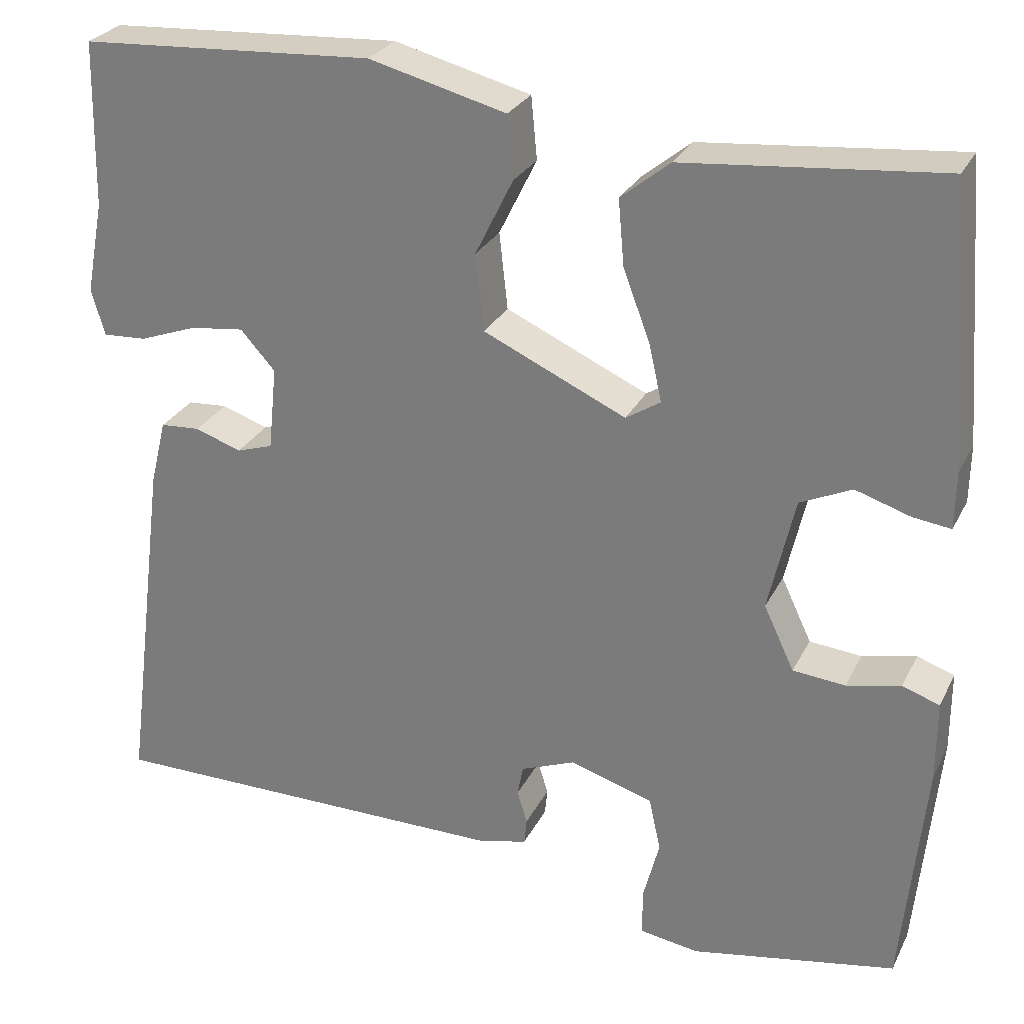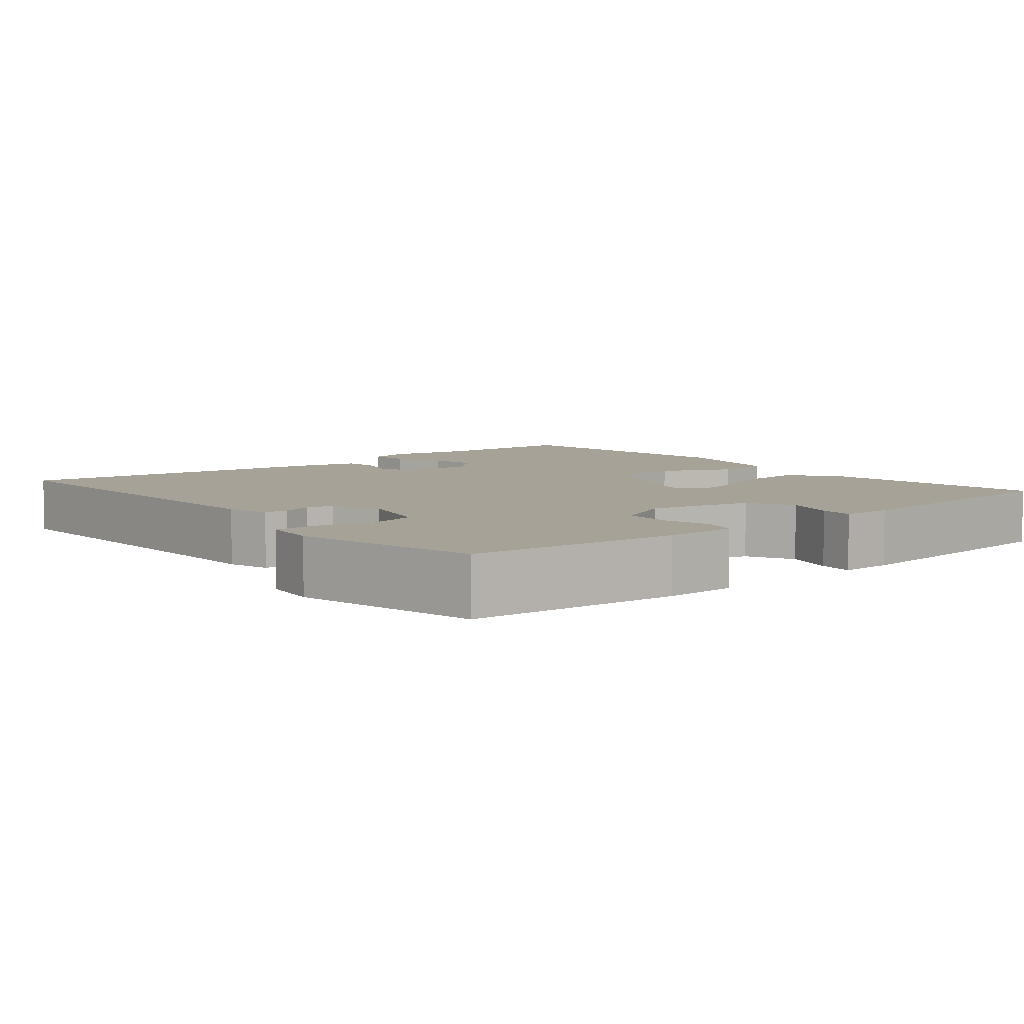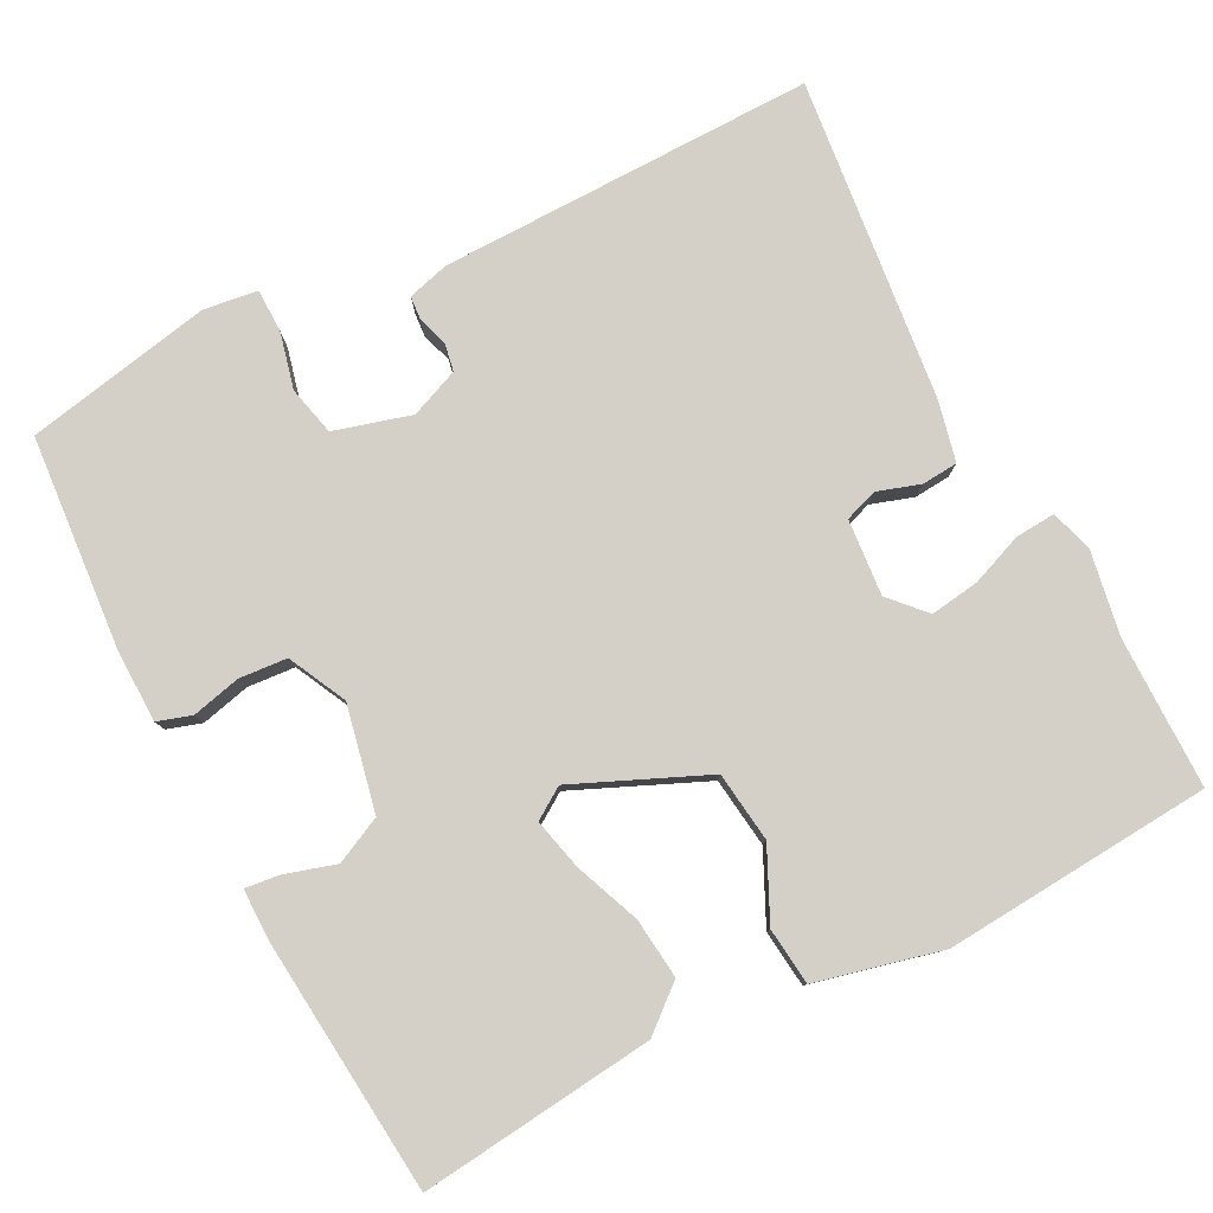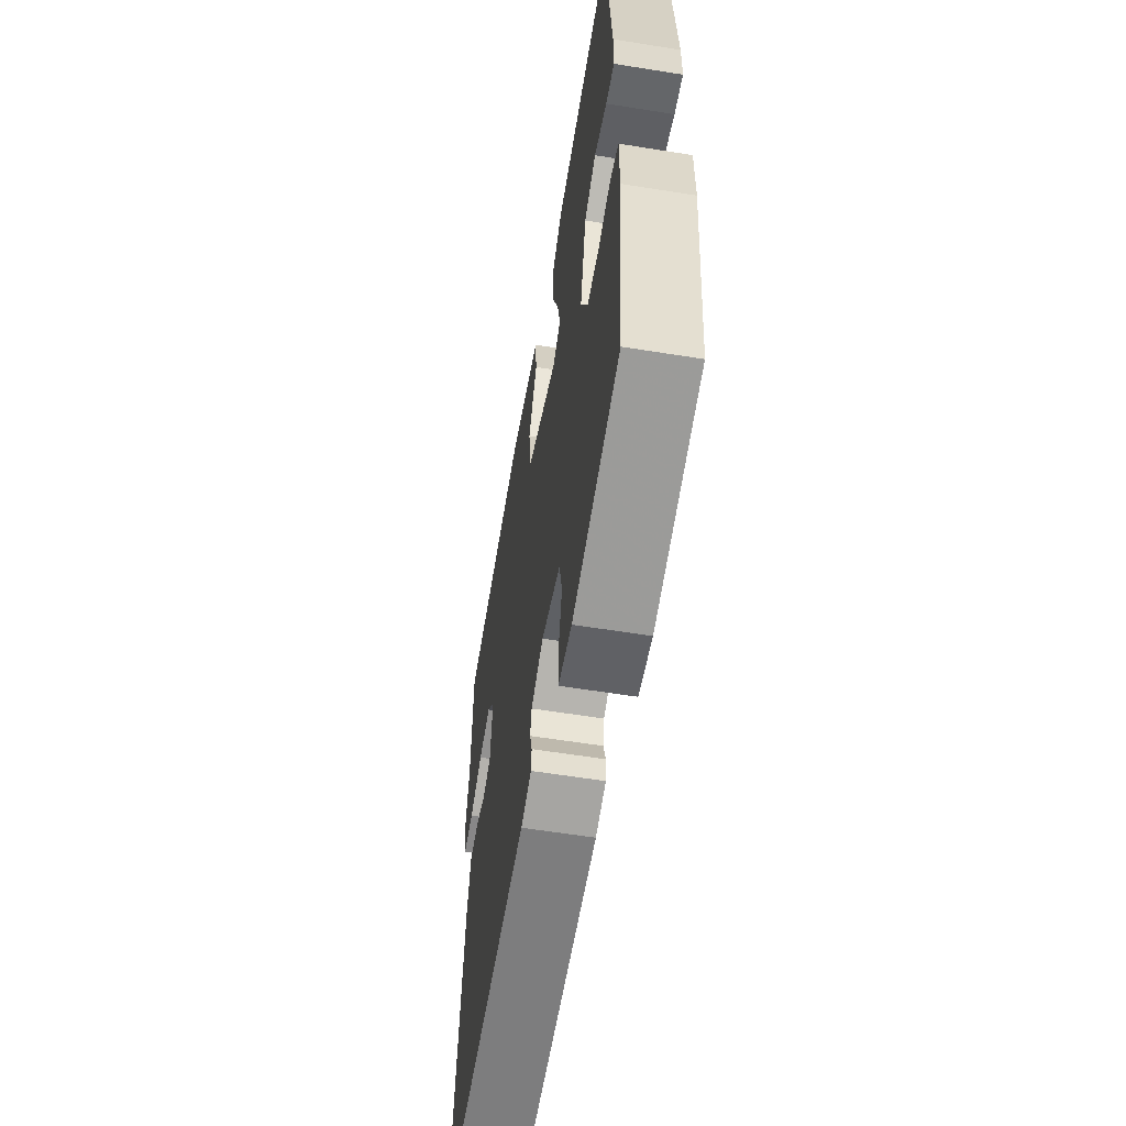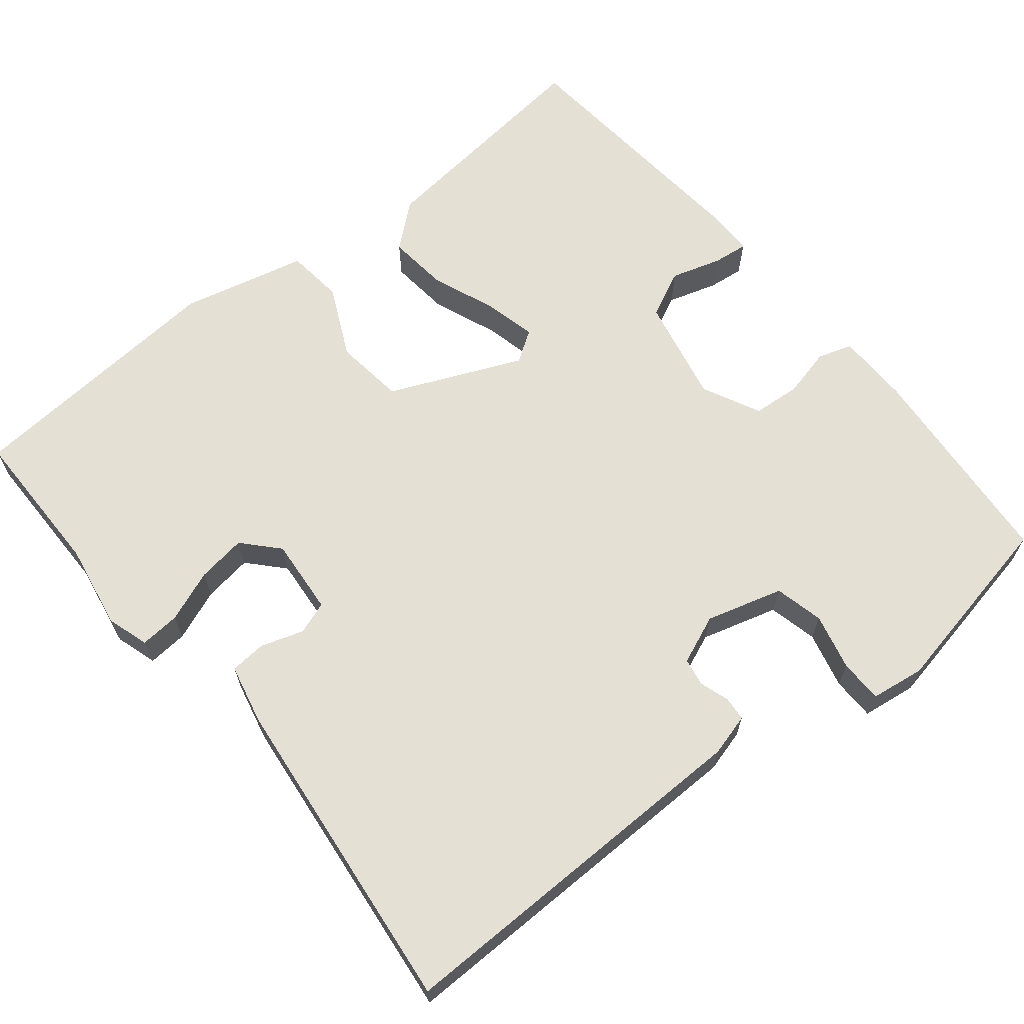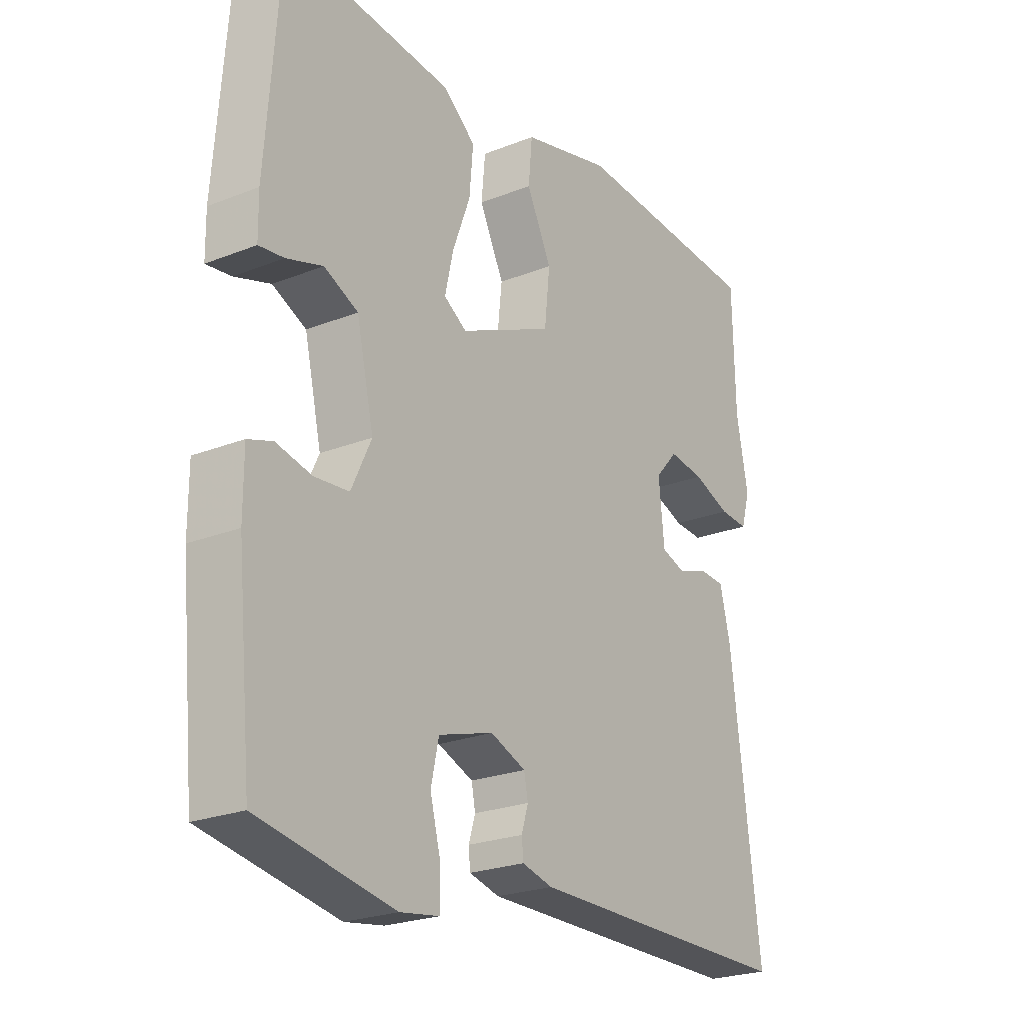
<metadata>
{"format":"obj","ext":"obj","renderer":"f3d","projection":"perspective","resolution":1024,"background":"white","views":[{"elev":27.3,"azim":-158.0,"up":"+Z"},{"elev":6.5,"azim":-131.1,"up":"+Y"},{"elev":79.9,"azim":-28.3,"up":"+Y"},{"elev":-59.3,"azim":-99.4,"up":"+Z"},{"elev":65.7,"azim":140.0,"up":"+Y"},{"elev":-23.7,"azim":-56.5,"up":"+Z"}]}
</metadata>
<code>
v -0.501 0.07 -0.495
v -0.528 0.07 -0.219
v -0.528 0.07 -0.124
v -0.484 0.07 -0.109
v -0.42 0.07 -0.123
v -0.358 0.07 -0.117
v -0.322 0.07 -0.041
v -0.353 0.07 0.095
v -0.414 0.07 0.123
v -0.479 0.07 0.102
v -0.524 0.07 0.096
v -0.525 0.07 0.164
v -0.5 0.07 0.493
v -0.196 0.07 0.465
v -0.138 0.07 0.418
v -0.145 0.07 0.34
v -0.177 0.07 0.255
v -0.192 0.07 0.188
v -0.151 0.07 0.162
v 0.018 0.07 0.239
v 0.028 0.07 0.33
v -0.017 0.07 0.421
v -0.01 0.07 0.495
v 0.152 0.07 0.537
v 0.5 0.07 0.517
v 0.504 0.07 0.321
v 0.525 0.07 0.211
v 0.509 0.07 0.156
v 0.457 0.07 0.159
v 0.389 0.07 0.184
v 0.325 0.07 0.192
v 0.284 0.07 0.146
v 0.294 0.07 0.047
v 0.337 0.07 0.033
v 0.392 0.07 0.052
v 0.439 0.07 0.049
v 0.458 0.07 -0.029
v 0.511 0.07 -0.448
v 0.023 0.07 -0.45
v -0.032 0.07 -0.436
v -0.035 0.07 -0.405
v -0.023 0.07 -0.366
v -0.03 0.07 -0.33
v -0.094 0.07 -0.305
v -0.193 0.07 -0.335
v -0.207 0.07 -0.399
v -0.188 0.07 -0.472
v -0.188 0.07 -0.528
v -0.258 0.07 -0.539
v -0.501 0 -0.495
v -0.528 0 -0.219
v -0.528 0 -0.124
v -0.484 0 -0.109
v -0.42 0 -0.123
v -0.358 0 -0.117
v -0.322 0 -0.041
v -0.353 0 0.095
v -0.414 0 0.123
v -0.479 0 0.102
v -0.524 0 0.096
v -0.525 0 0.164
v -0.5 0 0.493
v -0.196 0 0.465
v -0.138 0 0.418
v -0.145 0 0.34
v -0.177 0 0.255
v -0.192 0 0.188
v -0.151 0 0.162
v 0.018 0 0.239
v 0.028 0 0.33
v -0.017 0 0.421
v -0.01 0 0.495
v 0.152 0 0.537
v 0.5 0 0.517
v 0.504 0 0.321
v 0.525 0 0.211
v 0.509 0 0.156
v 0.457 0 0.159
v 0.389 0 0.184
v 0.325 0 0.192
v 0.284 0 0.146
v 0.294 0 0.047
v 0.337 0 0.033
v 0.392 0 0.052
v 0.439 0 0.049
v 0.458 0 -0.029
v 0.511 0 -0.448
v 0.023 0 -0.45
v -0.032 0 -0.436
v -0.035 0 -0.405
v -0.023 0 -0.366
v -0.03 0 -0.33
v -0.094 0 -0.305
v -0.193 0 -0.335
v -0.207 0 -0.399
v -0.188 0 -0.472
v -0.188 0 -0.528
v -0.258 0 -0.539
f 3 4 5
f 2 3 5
f 1 2 5
f 49 1 5
f 48 49 5
f 47 48 5
f 46 47 5
f 45 46 5 6
f 44 45 6 7
f 43 44 7 8
f 40 41 42
f 39 40 42
f 38 39 42
f 37 38 42
f 36 37 42
f 35 36 42
f 34 35 42
f 33 34 42 43
f 32 33 43 8
f 28 29 30
f 27 28 30
f 26 27 30
f 26 30 31
f 25 26 31
f 24 25 31
f 23 24 31
f 22 23 31
f 21 22 31
f 20 21 31 32
f 15 16 17
f 14 15 17
f 13 14 17
f 12 13 17
f 11 12 17
f 10 11 17
f 9 10 17
f 9 17 18
f 8 9 18 19
f 19 20 32
f 8 19 32
f 54 53 52
f 54 52 51
f 54 51 50
f 54 50 98
f 54 98 97
f 54 97 96
f 54 96 95
f 55 54 95 94
f 56 55 94 93
f 57 56 93 92
f 91 90 89
f 91 89 88
f 91 88 87
f 91 87 86
f 91 86 85
f 91 85 84
f 91 84 83
f 92 91 83 82
f 57 92 82 81
f 79 78 77
f 79 77 76
f 79 76 75
f 80 79 75
f 80 75 74
f 80 74 73
f 80 73 72
f 80 72 71
f 80 71 70
f 81 80 70 69
f 66 65 64
f 66 64 63
f 66 63 62
f 66 62 61
f 66 61 60
f 66 60 59
f 66 59 58
f 67 66 58
f 68 67 58 57
f 81 69 68
f 81 68 57
f 1 50 51 2
f 2 51 52 3
f 3 52 53 4
f 4 53 54 5
f 5 54 55 6
f 6 55 56 7
f 7 56 57 8
f 8 57 58 9
f 9 58 59 10
f 10 59 60 11
f 11 60 61 12
f 12 61 62 13
f 13 62 63 14
f 14 63 64 15
f 15 64 65 16
f 16 65 66 17
f 17 66 67 18
f 18 67 68 19
f 19 68 69 20
f 20 69 70 21
f 21 70 71 22
f 22 71 72 23
f 23 72 73 24
f 24 73 74 25
f 25 74 75 26
f 26 75 76 27
f 27 76 77 28
f 28 77 78 29
f 29 78 79 30
f 30 79 80 31
f 31 80 81 32
f 32 81 82 33
f 33 82 83 34
f 34 83 84 35
f 35 84 85 36
f 36 85 86 37
f 37 86 87 38
f 38 87 88 39
f 39 88 89 40
f 40 89 90 41
f 41 90 91 42
f 42 91 92 43
f 43 92 93 44
f 44 93 94 45
f 45 94 95 46
f 46 95 96 47
f 47 96 97 48
f 48 97 98 49
f 49 98 50 1

</code>
